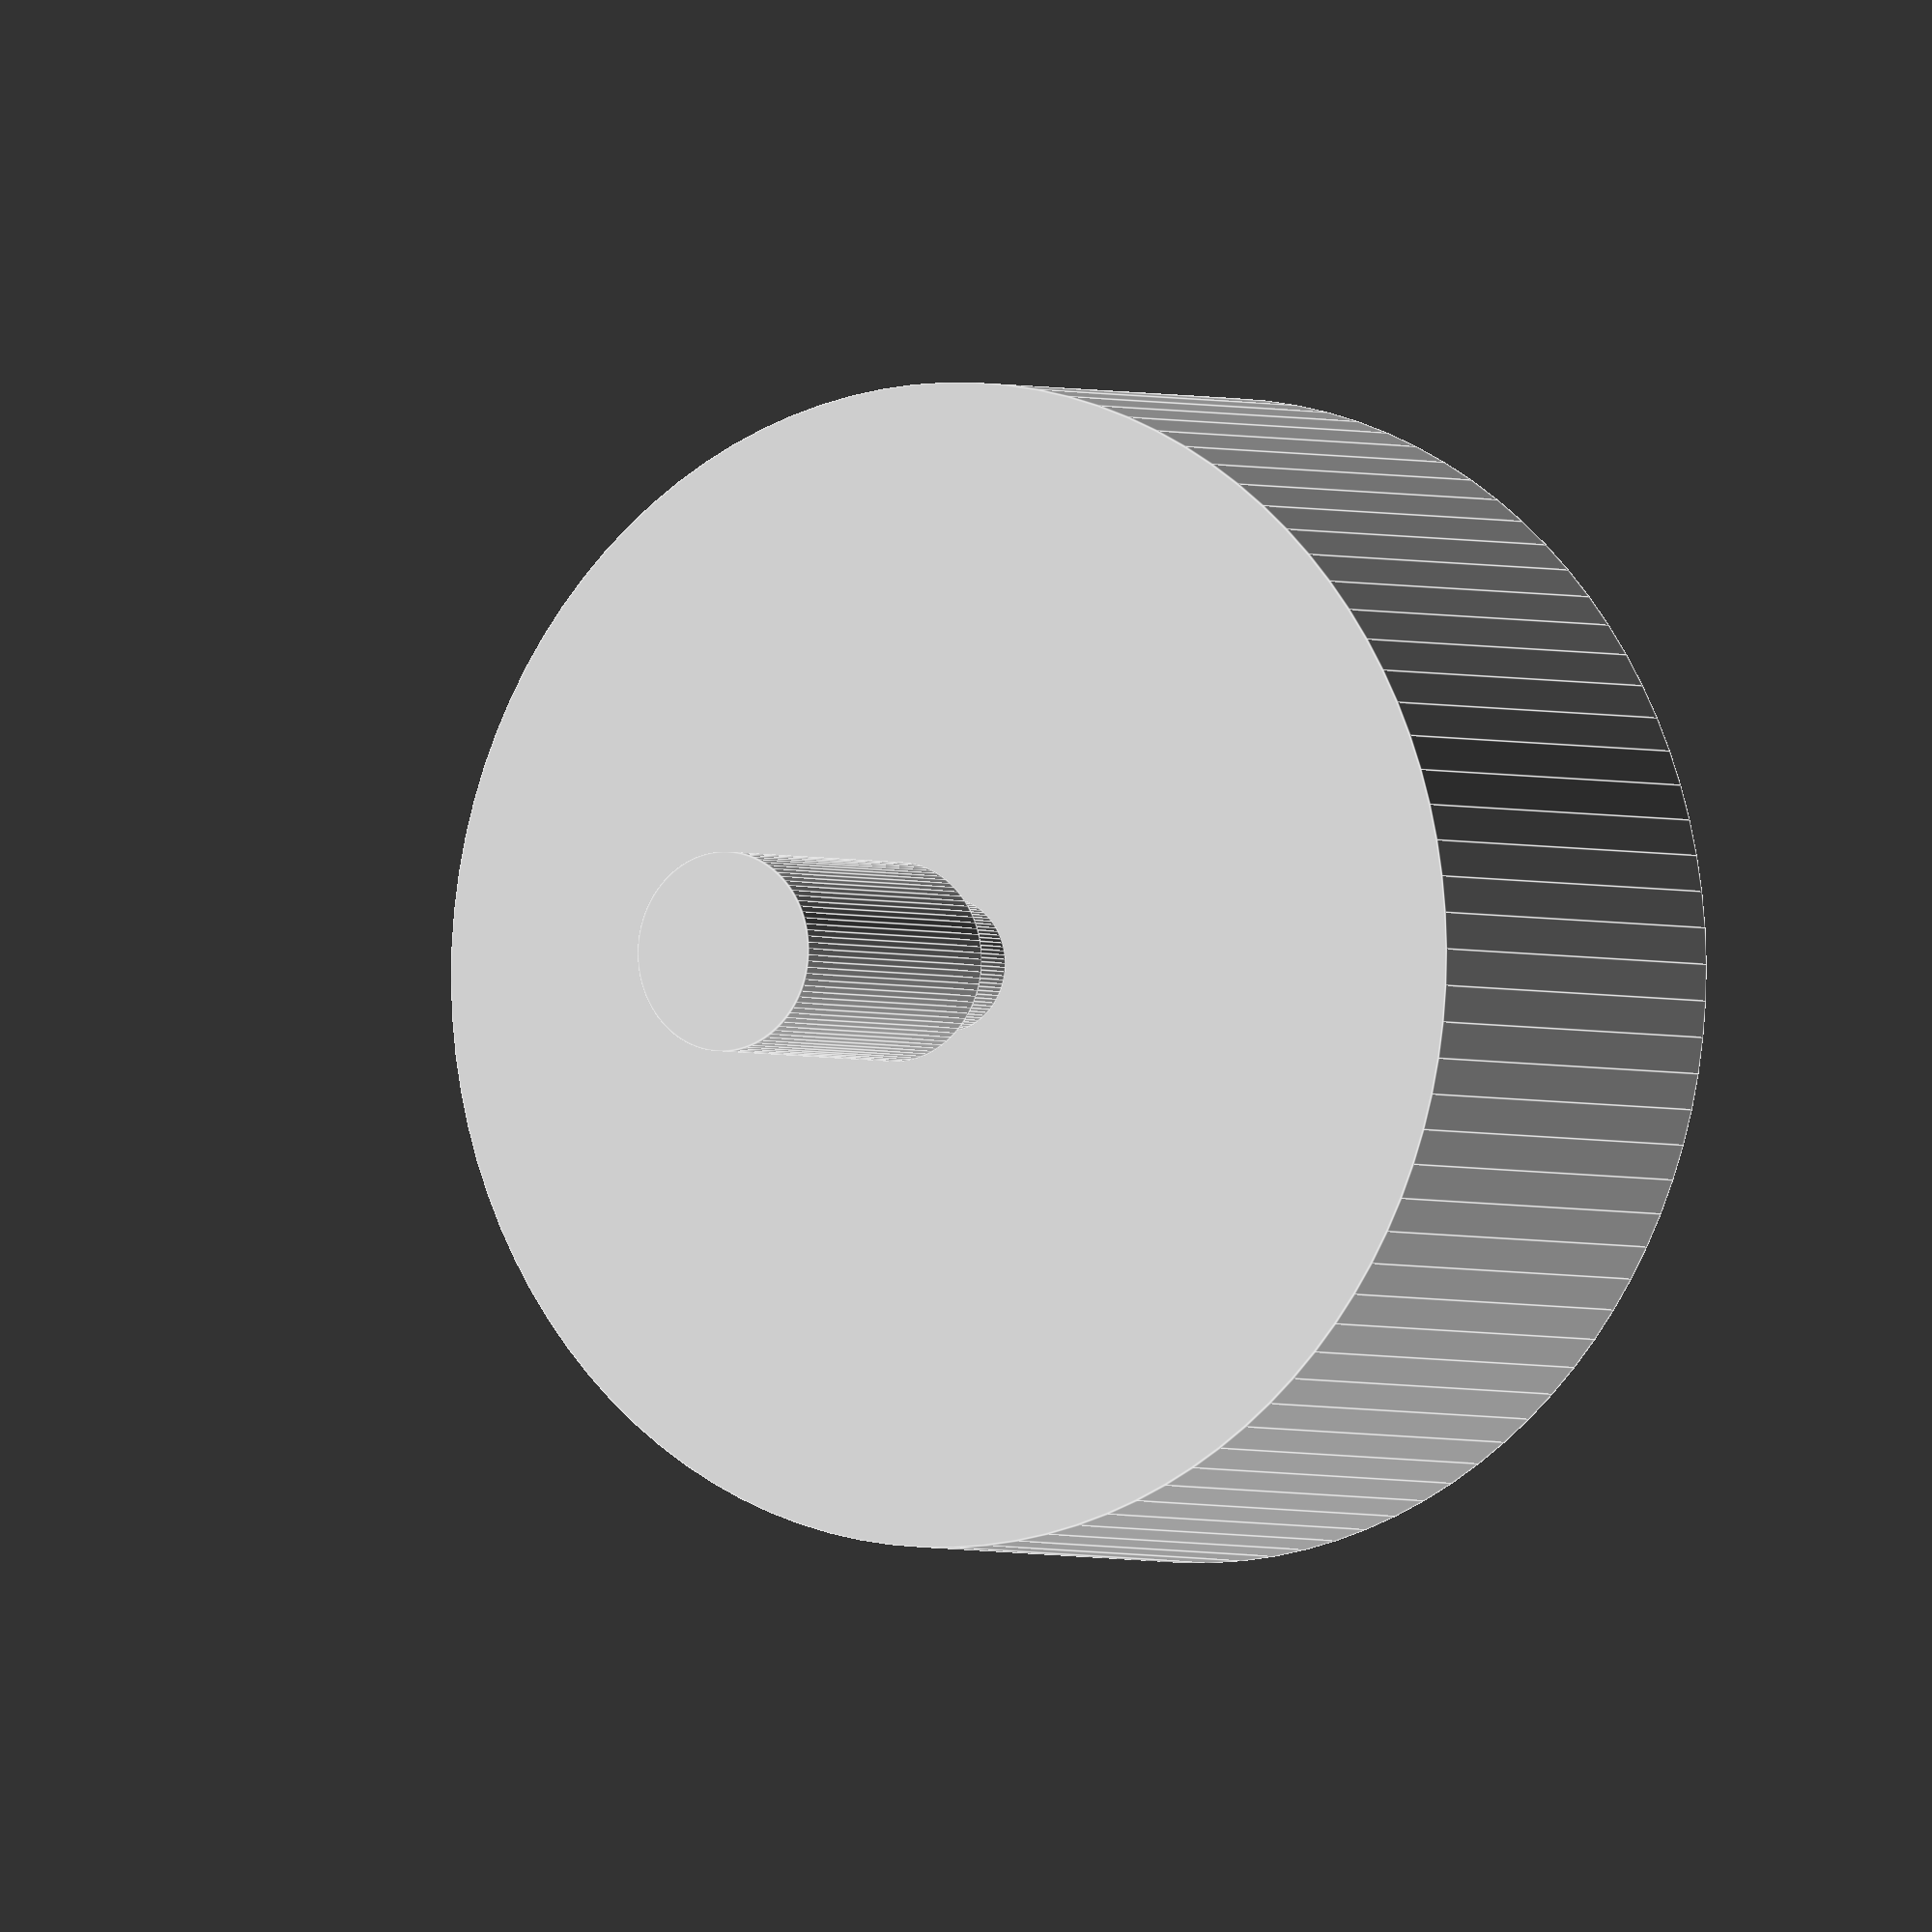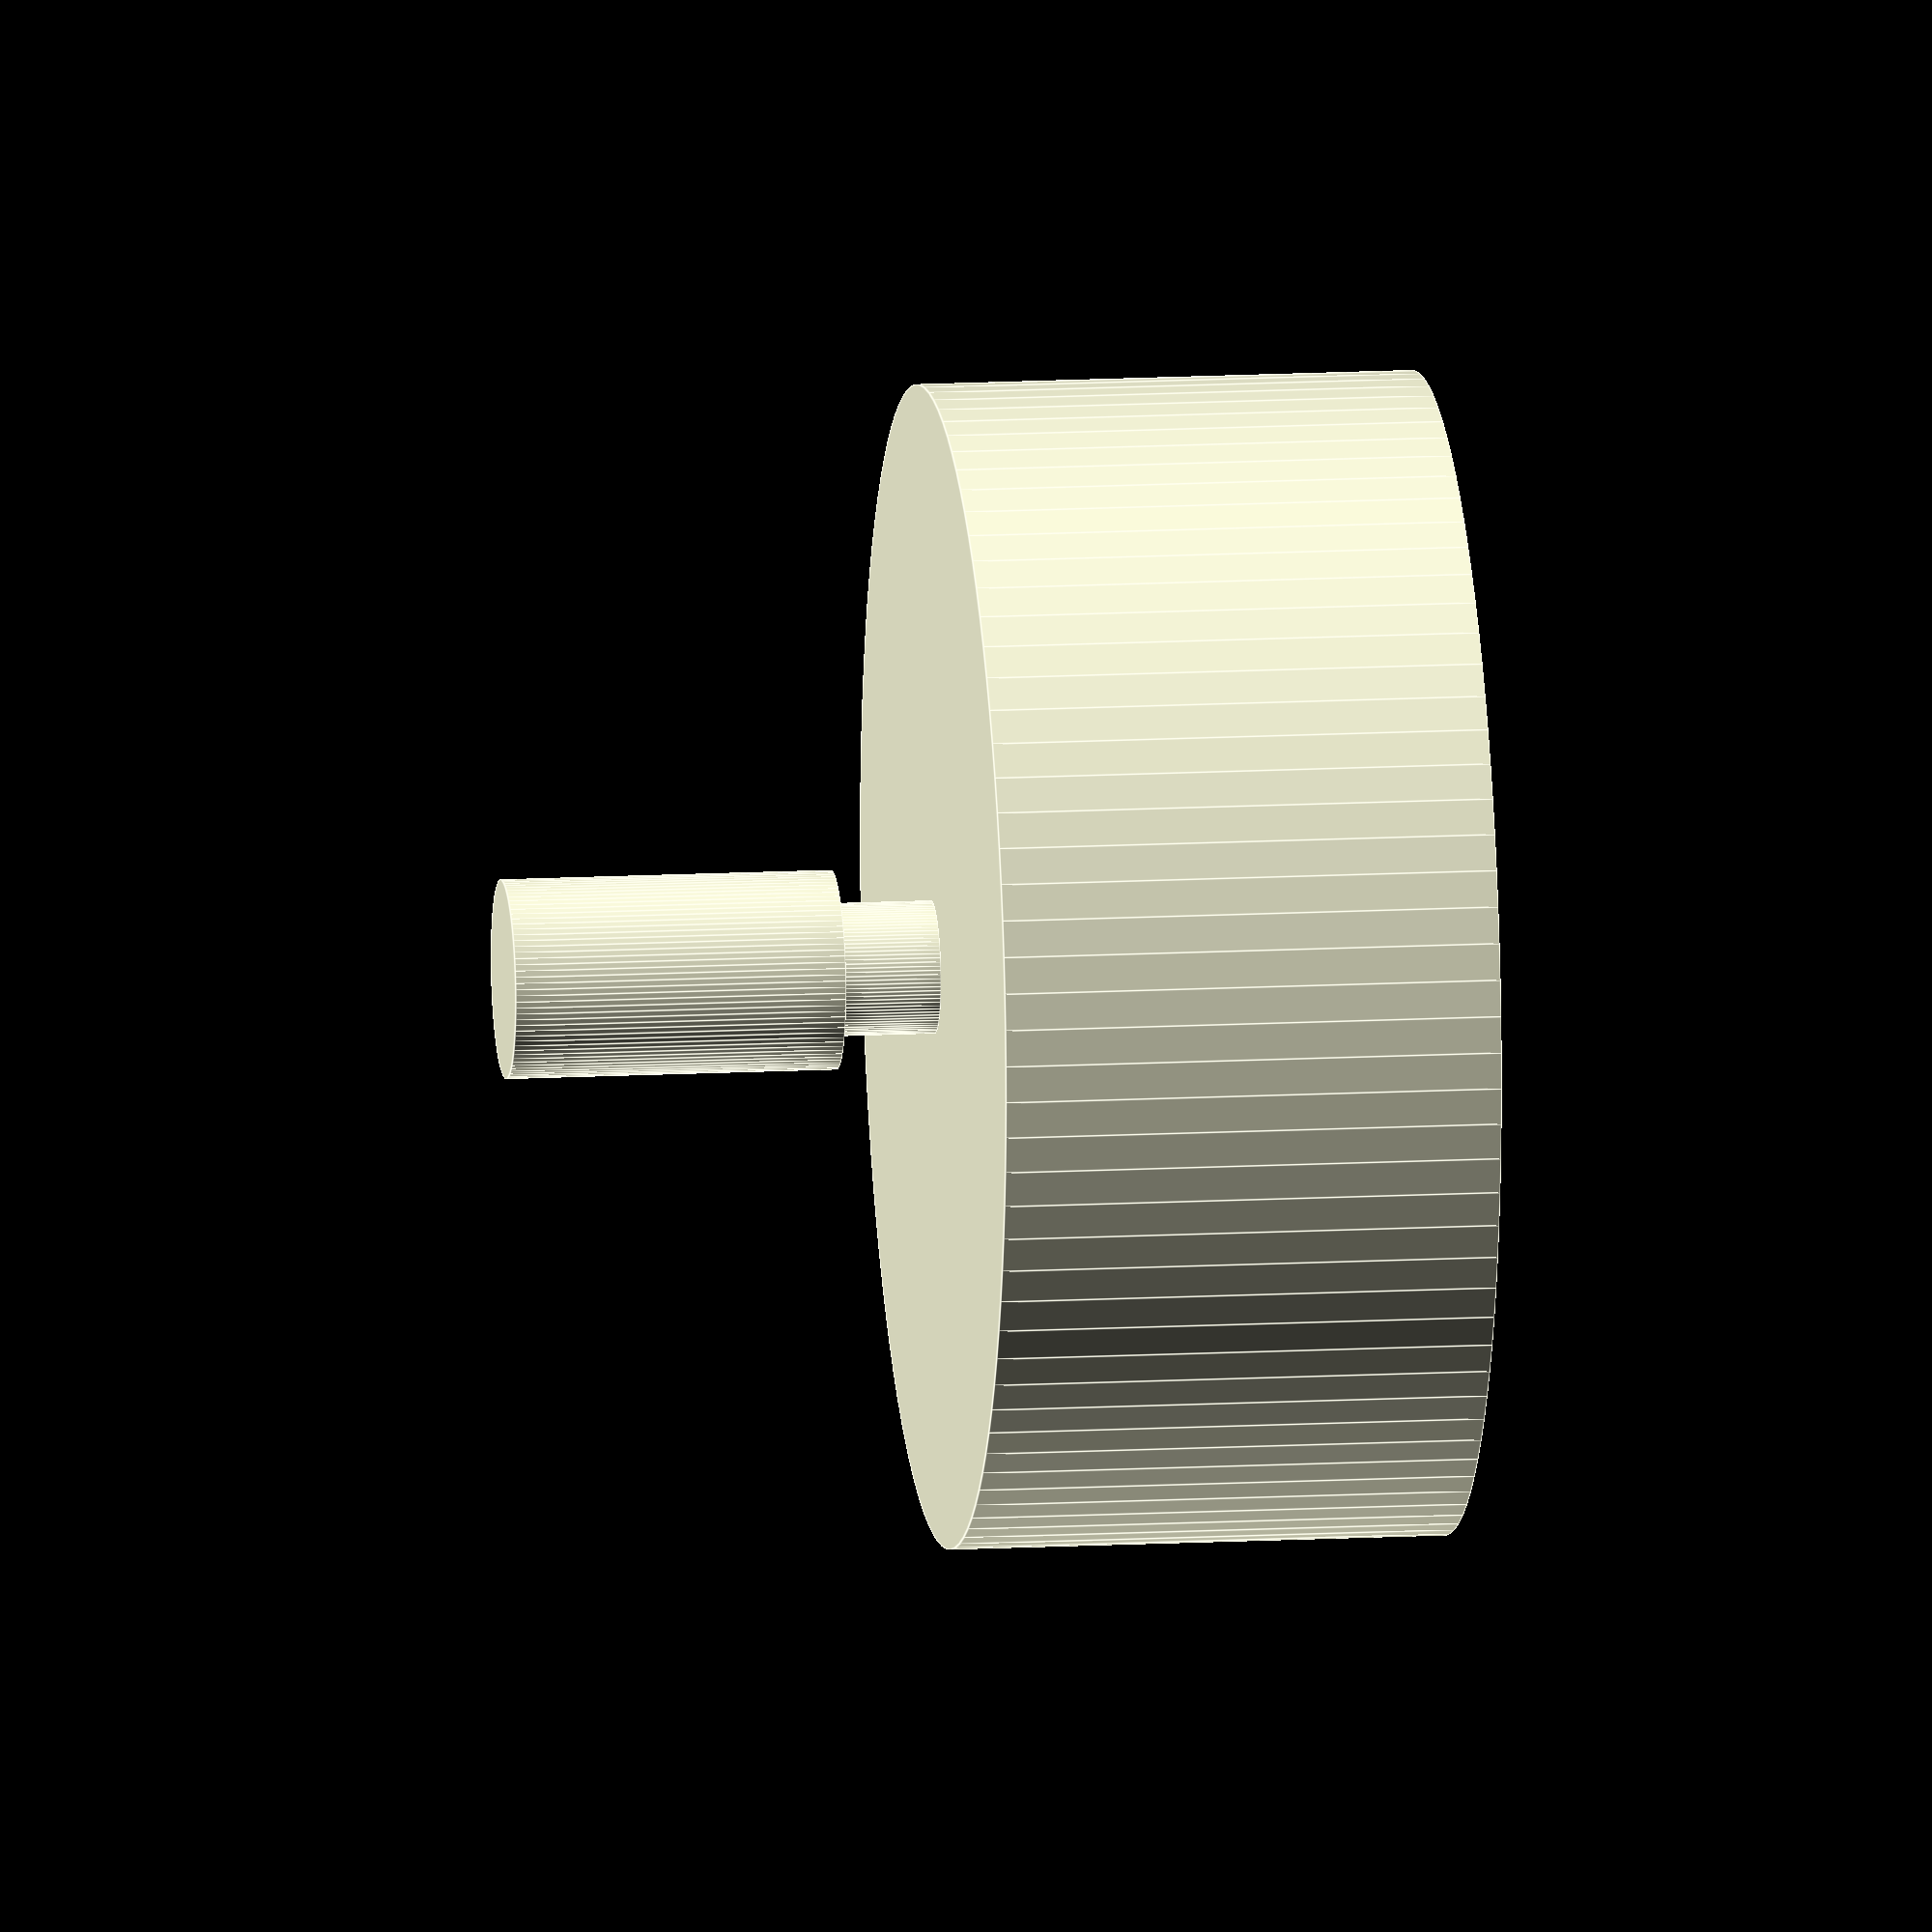
<openscad>

$fn=100;
module motor(){
    motor_height=15;
    cylinder(r=6/2,h=10);
    translate([0,0,-3])
    cylinder(r=4/2,h=3);
    translate([0,0,-3-motor_height])
    cylinder(r=35/2,h=motor_height);
}

motor();
</openscad>
<views>
elev=2.1 azim=247.9 roll=31.4 proj=o view=edges
elev=346.9 azim=58.1 roll=82.8 proj=o view=edges
</views>
